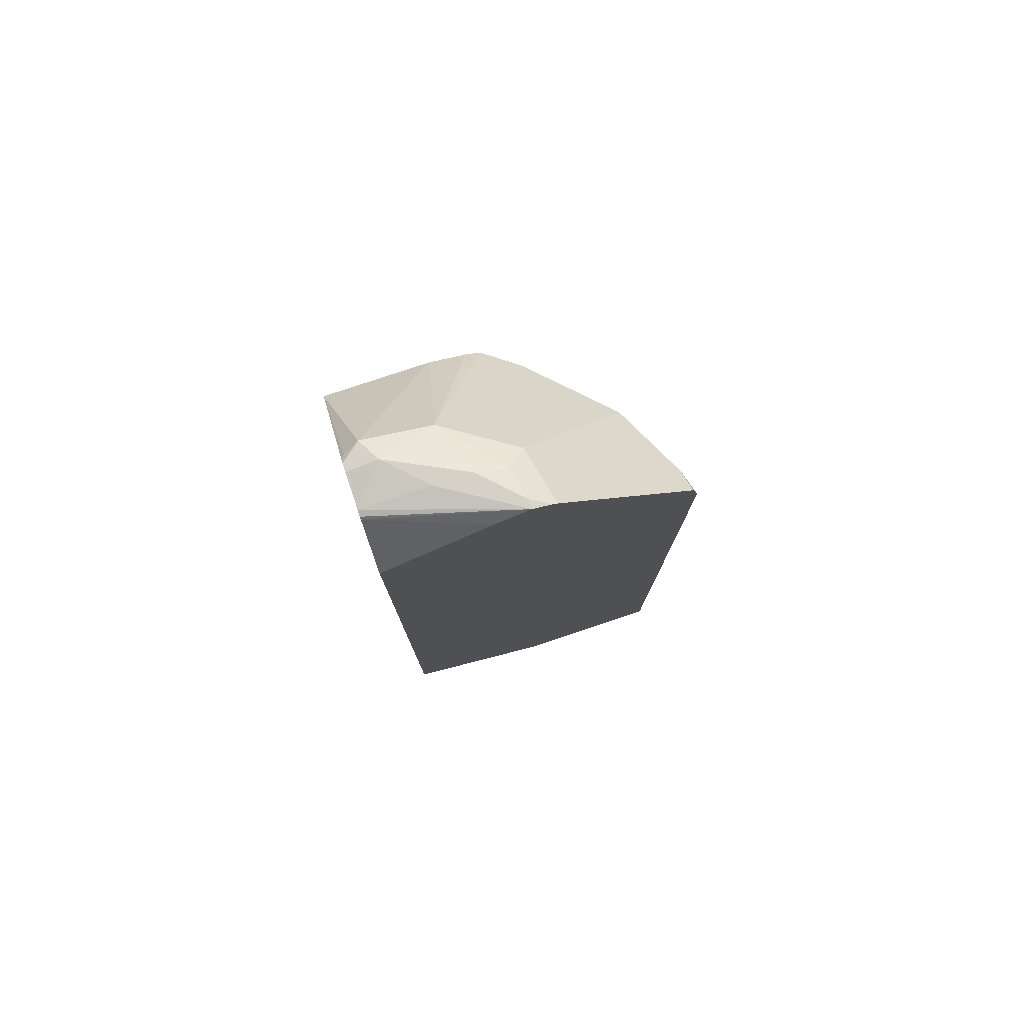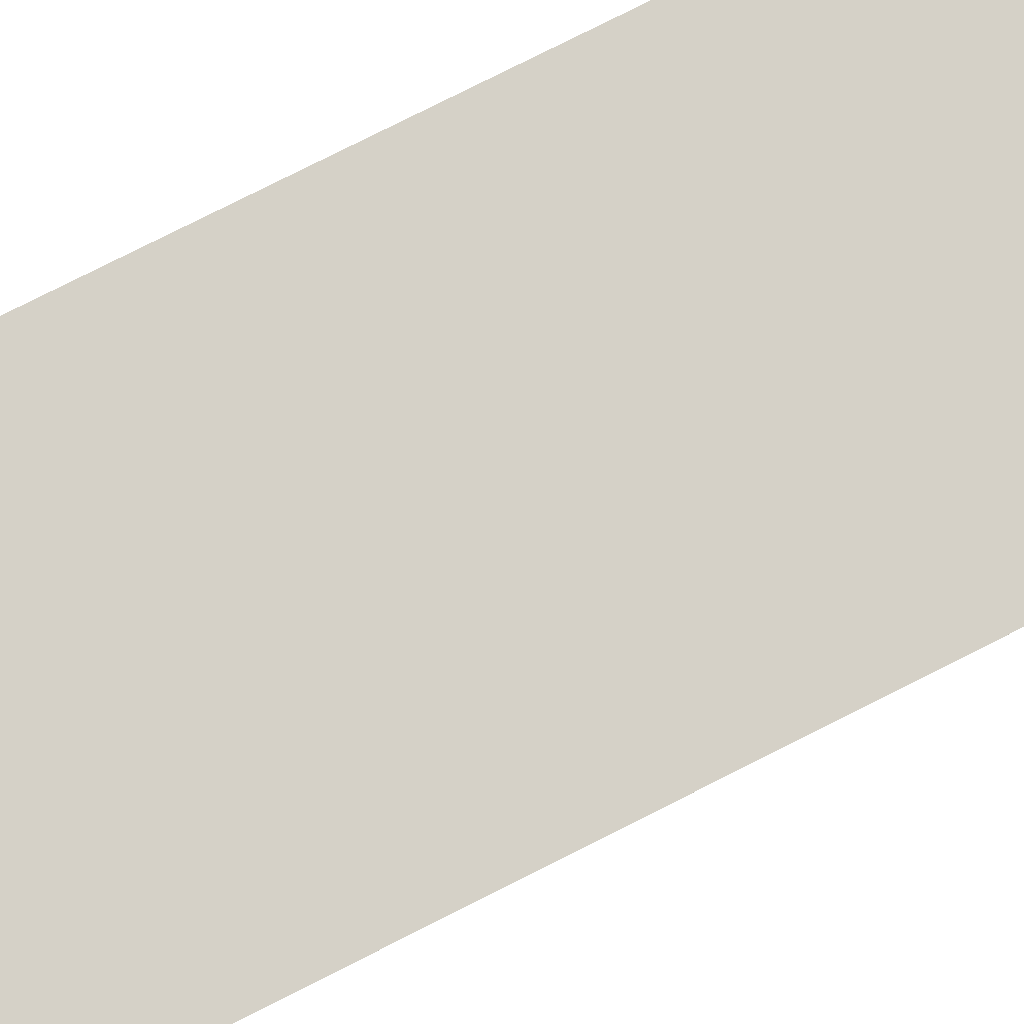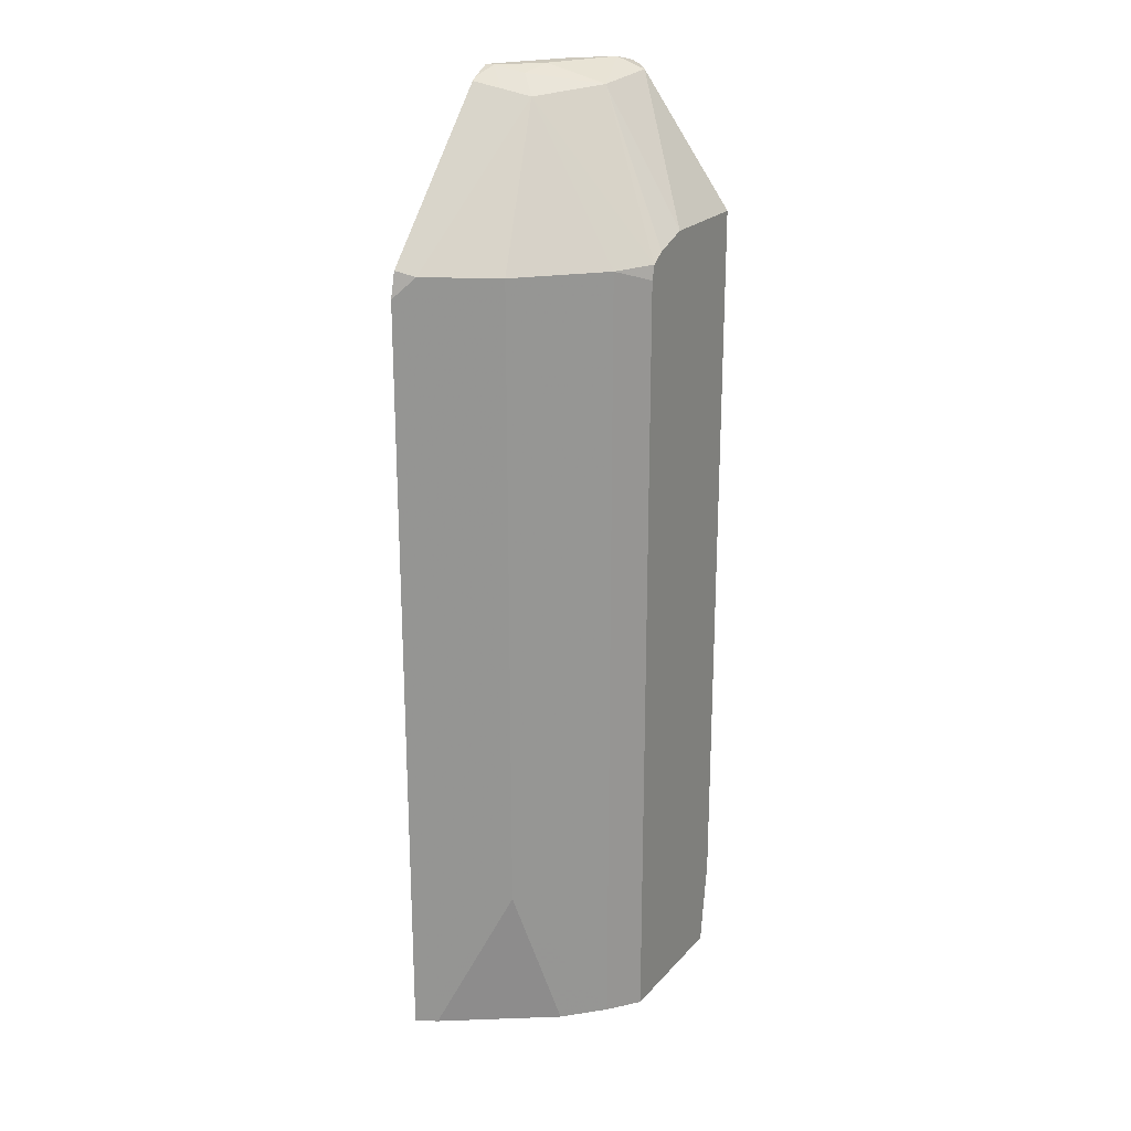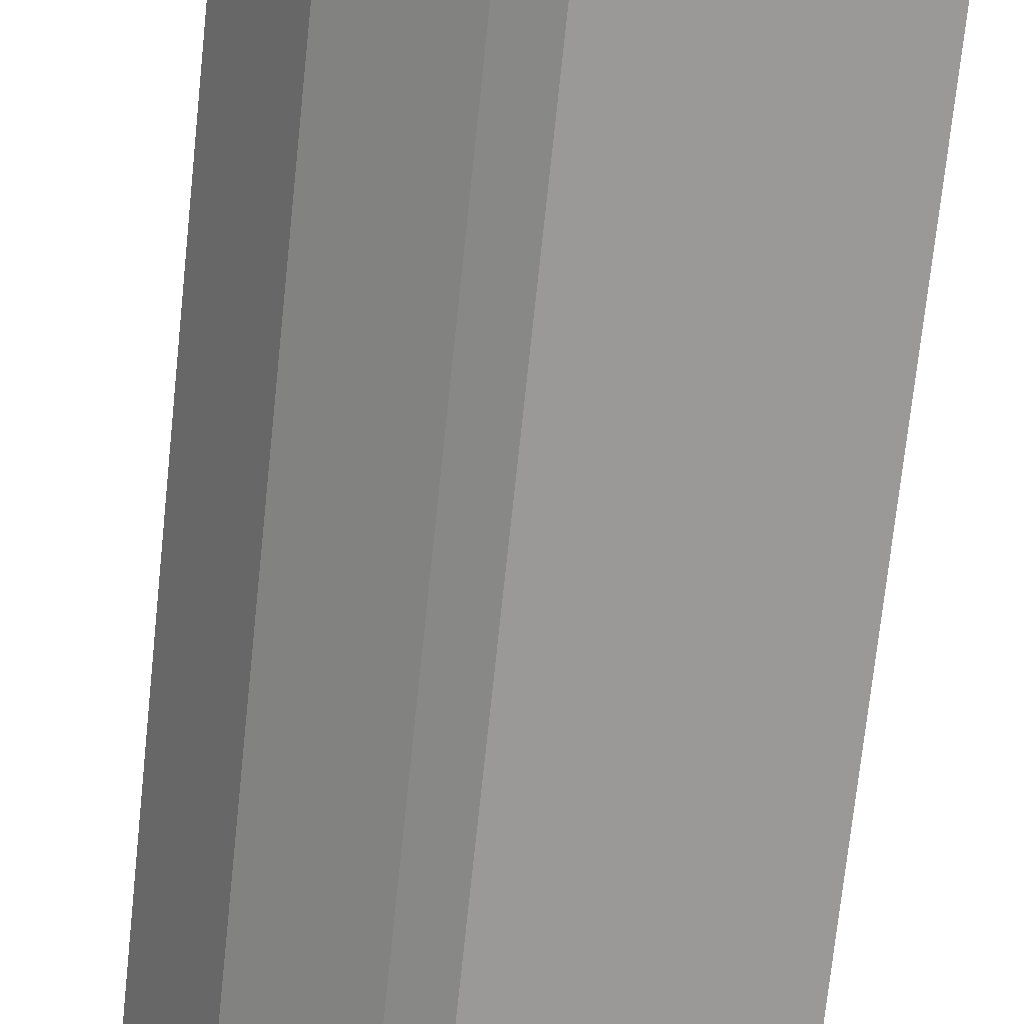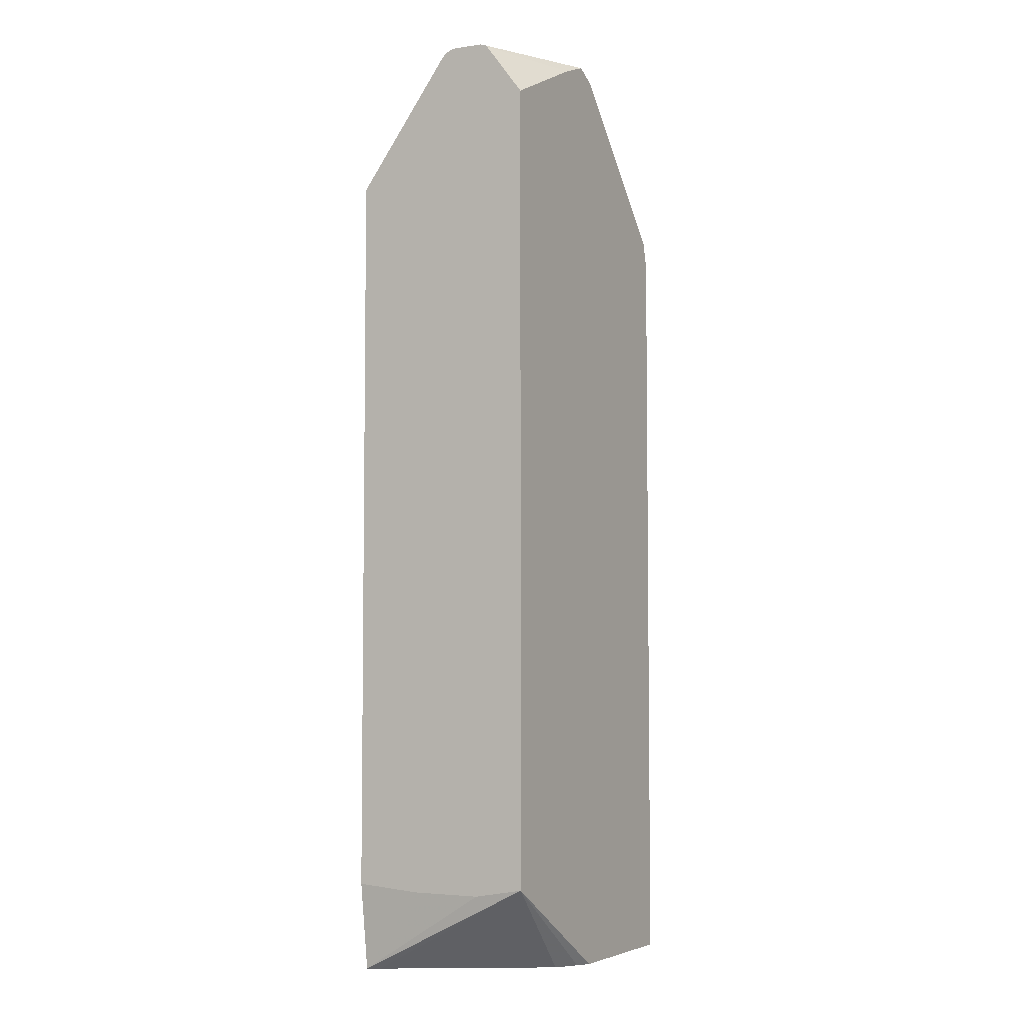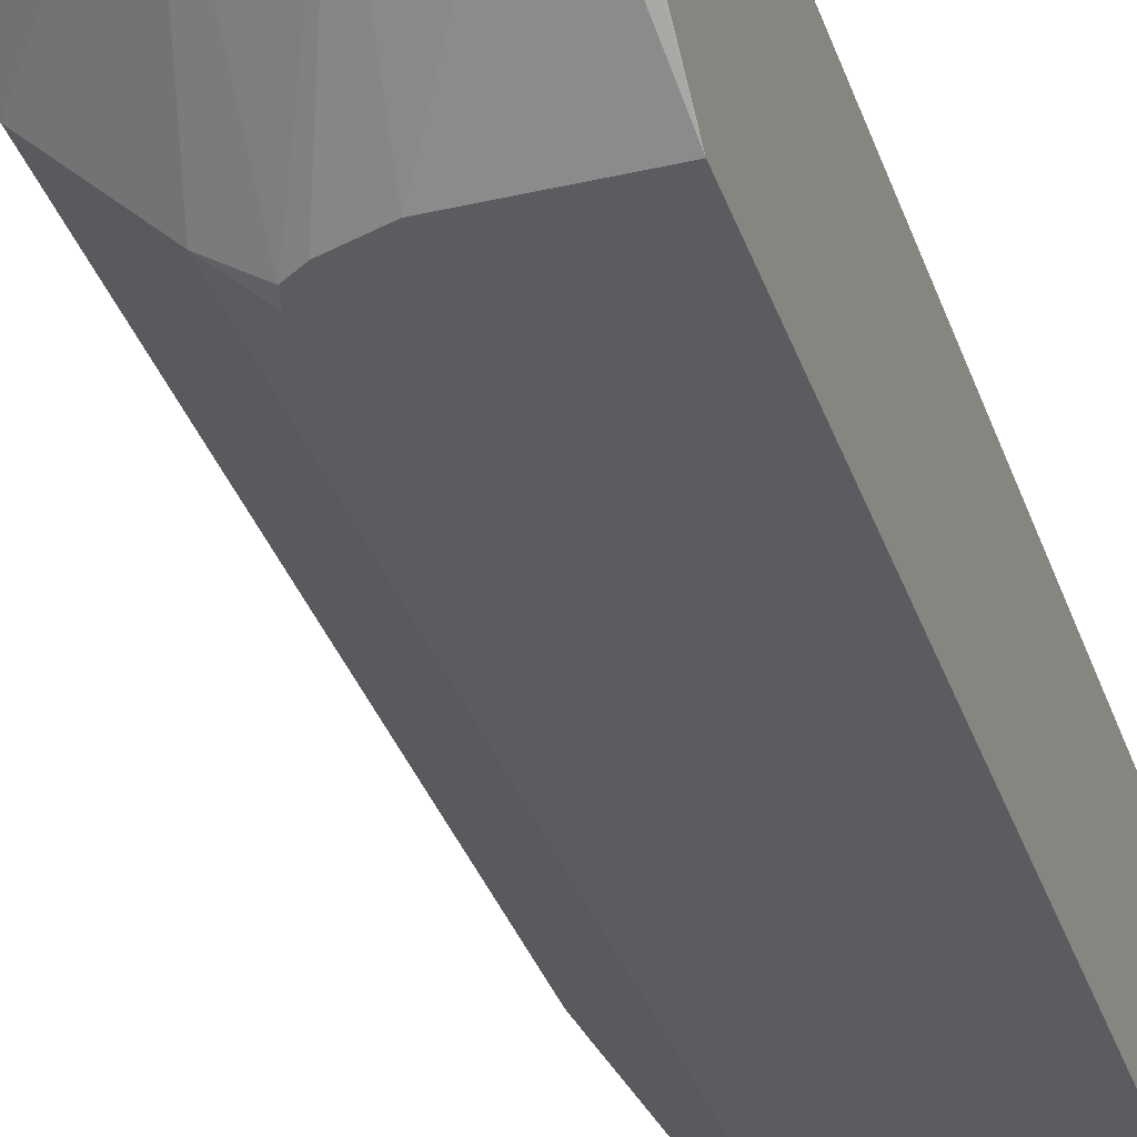
<metadata>
{"format":"obj","ext":"obj","renderer":"f3d","projection":"perspective","resolution":1024,"background":"white","views":[{"elev":78.7,"azim":-18.5,"up":"+Y"},{"elev":79.2,"azim":63.3,"up":"+Z"},{"elev":22.2,"azim":120.1,"up":"+Y"},{"elev":-69.0,"azim":174.1,"up":"+Z"},{"elev":-4.9,"azim":-60.9,"up":"+Y"},{"elev":-34.3,"azim":-162.6,"up":"+Z"}]}
</metadata>
<code>
v 0.4327 0.4367 -0.1969
v 0.3884 0.4568 -0.2856
v 0.4226 0.4568 -0.217
v 0.4267 0.4609 -0.1969
v 0.4327 -0.3049 -0.1969
v 0.3198 0.4568 -0.3541
v 0.2856 0.5939 -0.2513
v 0.3884 -0.1599 -0.2856
v 0.2913 0.5997 -0.2227
v 0.2964 0.6048 -0.1969
v 0.2855 -0.3049 -0.1969
v 0.4226 -0.3049 -0.217
v 0.2912 0.4456 -0.3771
v 0.2878 0.4591 -0.3771
v 0.3198 -0.3049 -0.3541
v 0.2227 0.5997 -0.2913
v 0.2685 0.611 -0.2342
v 0.2742 0.6168 -0.2056
v 0.3541 -0.3049 -0.3198
v 0.2916 0.6081 -0.1969
v 0.2724 -0.3049 -0.2039
v 0.1426 -0.2169 -0.1969
v 0.2912 -0.3049 -0.3771
v 0.2743 0.4681 -0.3771
v 0.1599 0.6054 -0.297
v 0.1714 0.6168 -0.2742
v 0.2399 0.6168 -0.2399
v 0.2399 0.4797 -0.3771
v 0.2742 0.6168 -0.1969
v 0.2513 -0.3049 -0.217
v 0.1426 -0.2255 -0.2455
v 0.1541 -0.3049 -0.3771
v 0.1569 -0.3049 -0.3716
v 0.1599 -0.3049 -0.3655
v 0.2382 -0.3049 -0.2381
v 0.1426 0.5554 -0.1969
v 0.1457 0.5997 -0.2913
v 0.1426 0.6017 -0.2873
v 0.1426 0.6072 -0.2824
v 0.1426 0.6104 -0.2742
v 0.1426 0.4797 -0.3771
v 0.1426 0.6096 -0.2419
v 0.2056 0.6168 -0.2399
v 0.1426 0.6075 -0.2363
v 0.1426 0.6054 -0.2342
v 0.2428 0.6043 -0.1969
v 0.1426 -0.2255 -0.314
v 0.1426 -0.2208 -0.3771
f 21 22 30
f 22 36 45
f 22 35 30
f 22 45 44
f 22 34 35
f 22 33 34
f 22 32 33
f 22 31 32
f 18 43 29
f 16 25 26
f 18 27 26
f 18 29 20
f 17 27 18
f 16 28 25
f 16 24 28
f 16 27 17
f 16 26 27
f 14 24 16
f 13 24 14
f 18 26 43
f 22 44 42
f 31 47 32
f 22 40 39
f 13 28 24
f 37 41 38
f 36 46 45
f 32 47 48
f 29 45 46
f 29 44 45
f 29 42 44
f 29 43 42
f 26 42 43
f 22 42 40
f 26 40 42
f 25 28 41
f 25 40 26
f 25 39 40
f 25 38 39
f 25 37 38
f 22 47 31
f 22 48 47
f 22 41 48
f 22 38 41
f 25 41 37
f 13 41 28
f 22 39 38
f 13 32 48
f 5 11 21
f 4 9 10
f 4 7 9
f 3 7 4
f 2 15 6
f 2 8 15
f 2 7 3
f 2 6 7
f 1 8 2
f 1 5 8
f 1 11 5
f 1 22 11
f 1 36 22
f 1 46 36
f 1 29 46
f 1 20 29
f 1 10 20
f 1 4 10
f 1 3 4
f 5 21 30
f 5 30 35
f 1 2 3
f 5 34 33
f 5 35 34
f 13 23 32
f 11 22 21
f 10 18 20
f 9 18 10
f 8 19 15
f 8 12 19
f 7 14 16
f 7 18 9
f 7 17 18
f 13 48 41
f 6 23 13
f 6 15 23
f 6 14 7
f 6 13 14
f 5 12 8
f 5 19 12
f 5 15 19
f 5 23 15
f 5 32 23
f 5 33 32
f 7 16 17

</code>
